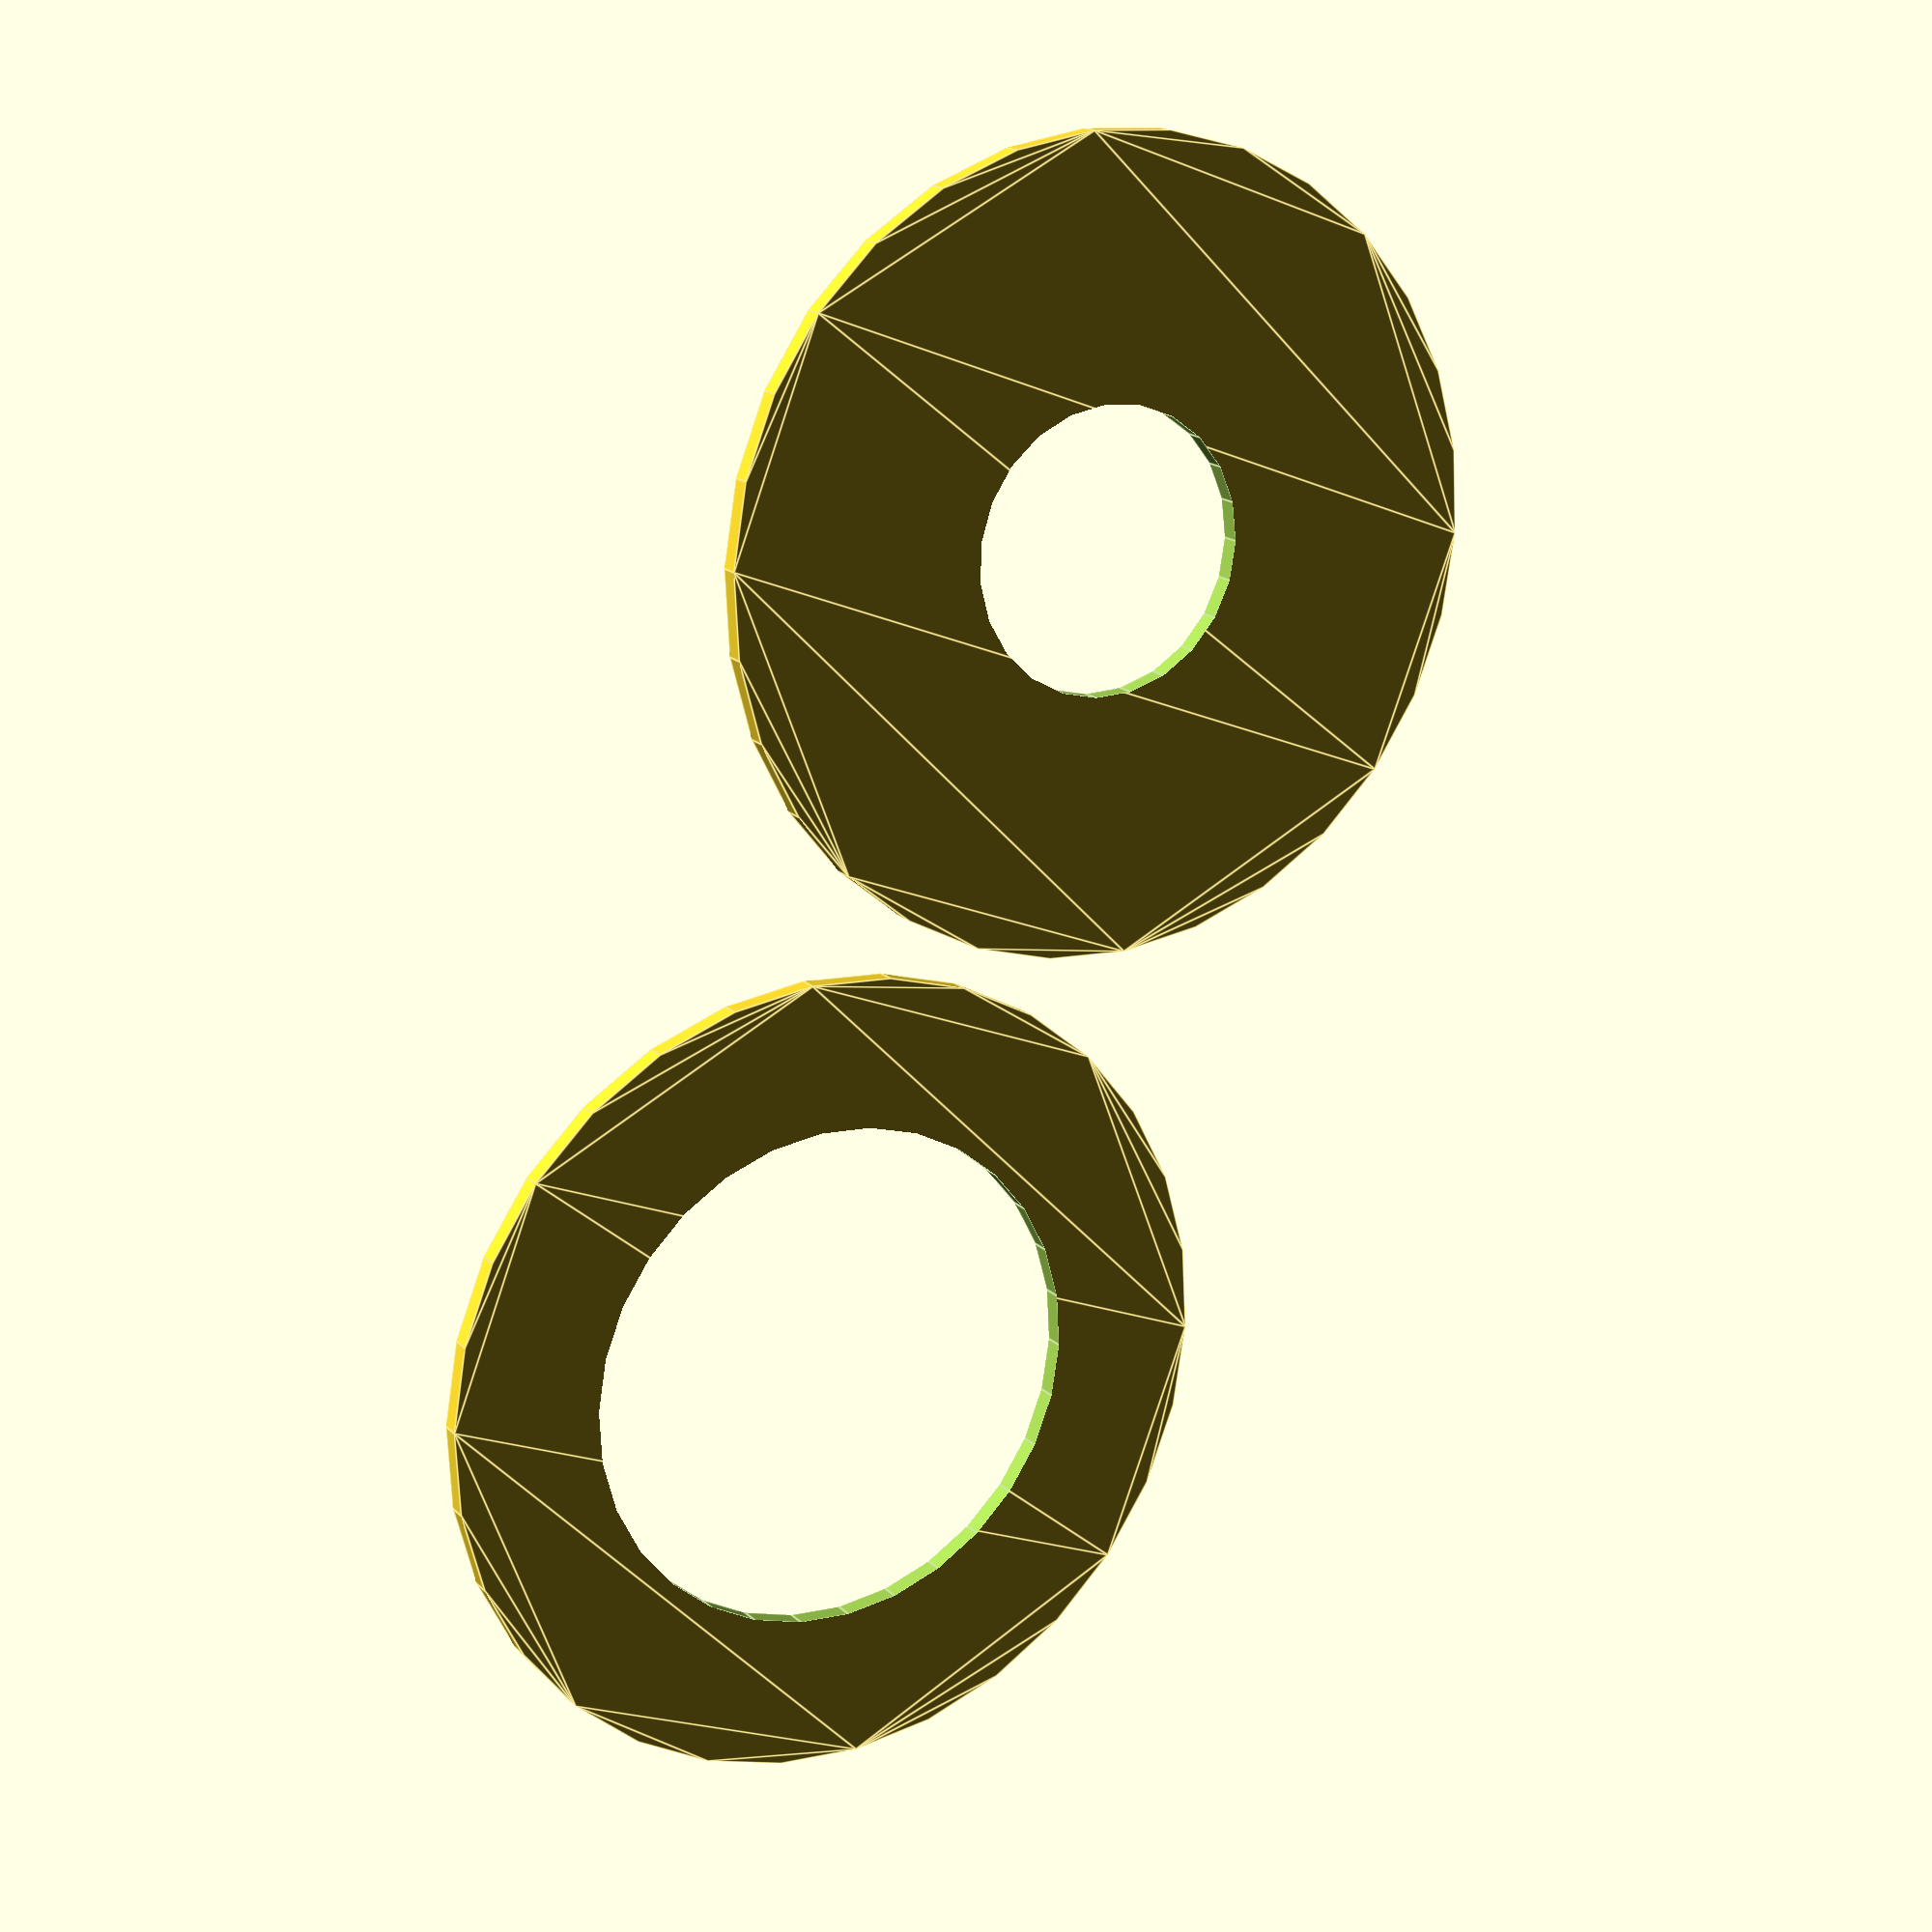
<openscad>

translate([40/2, -40/2])
difference(){
circle(r=40/2);
circle(r=14.2/2);
}
translate([40+40/2+2, -40/2])
difference(){
circle(r=40/2);
circle(r=25.2/2);
}
</openscad>
<views>
elev=163.3 azim=248.9 roll=29.3 proj=p view=edges
</views>
